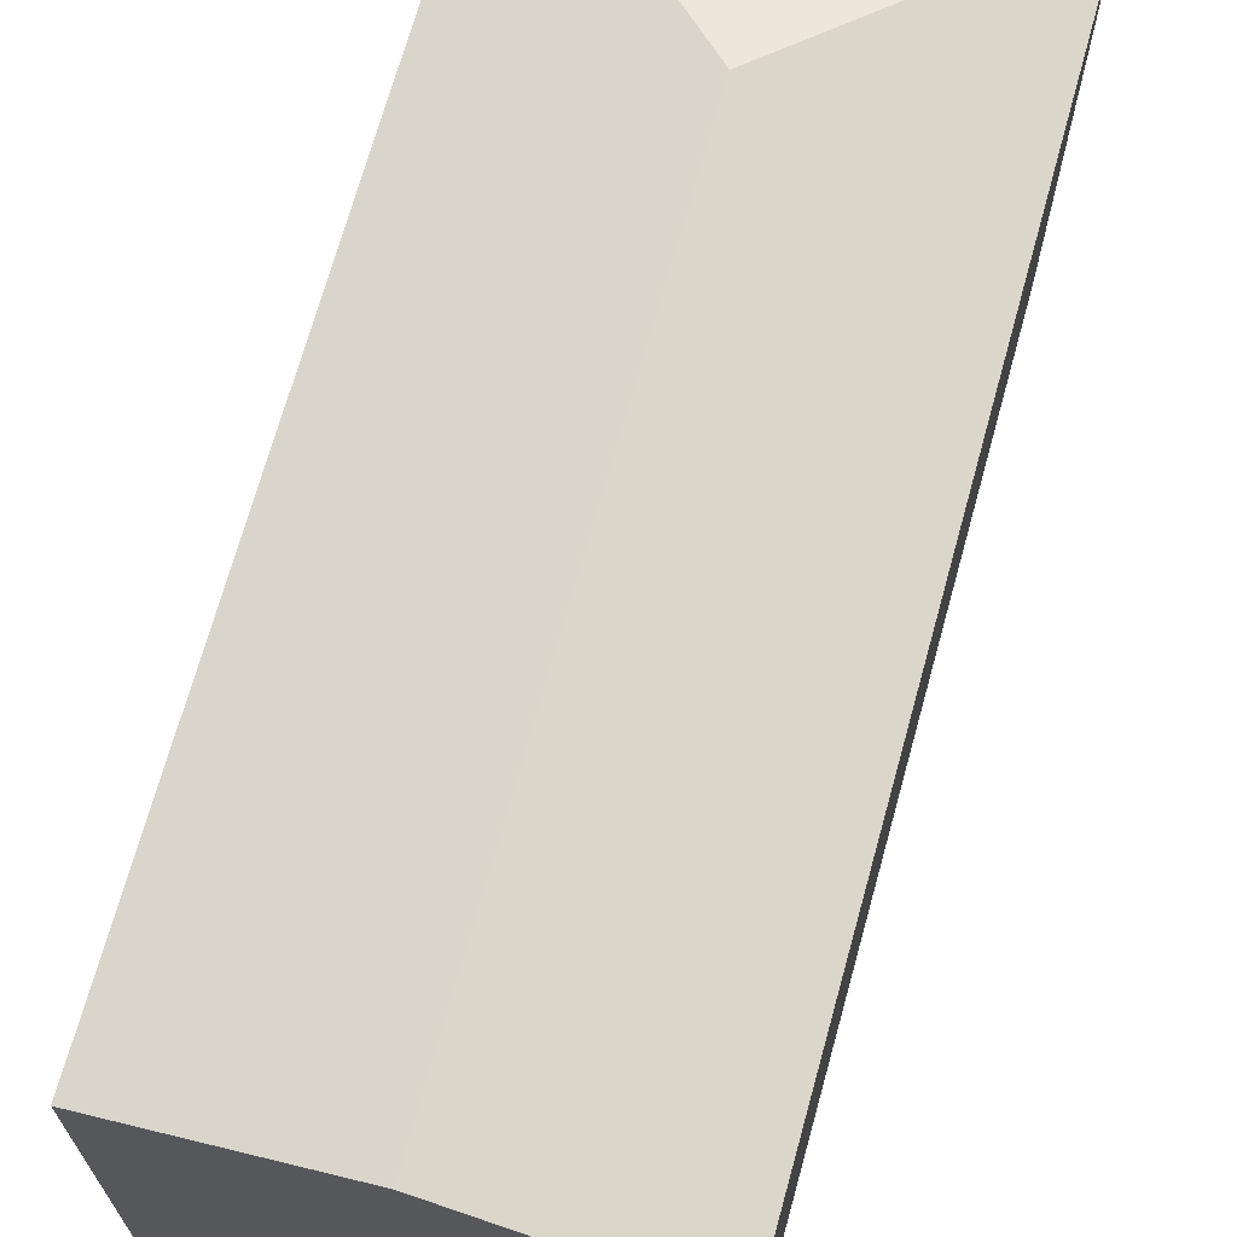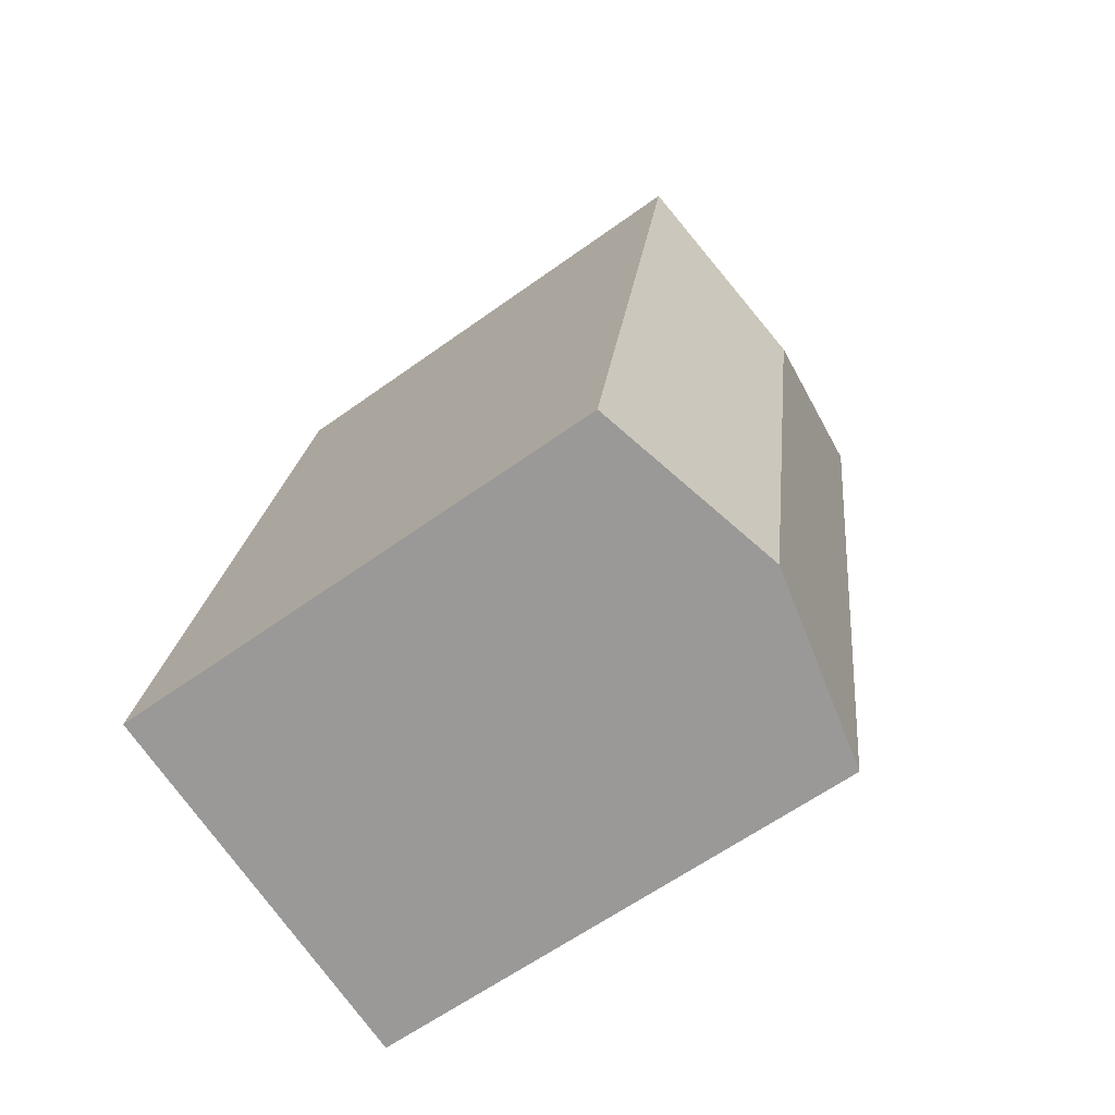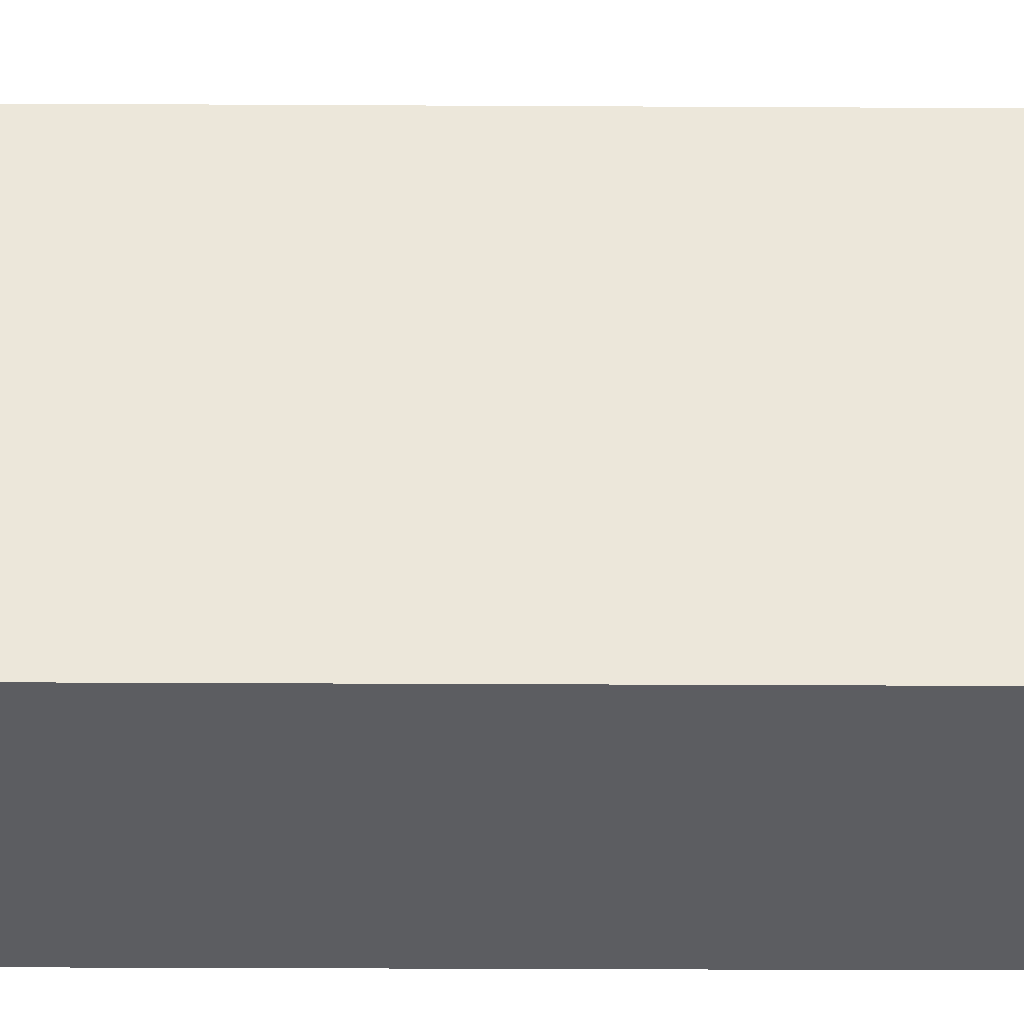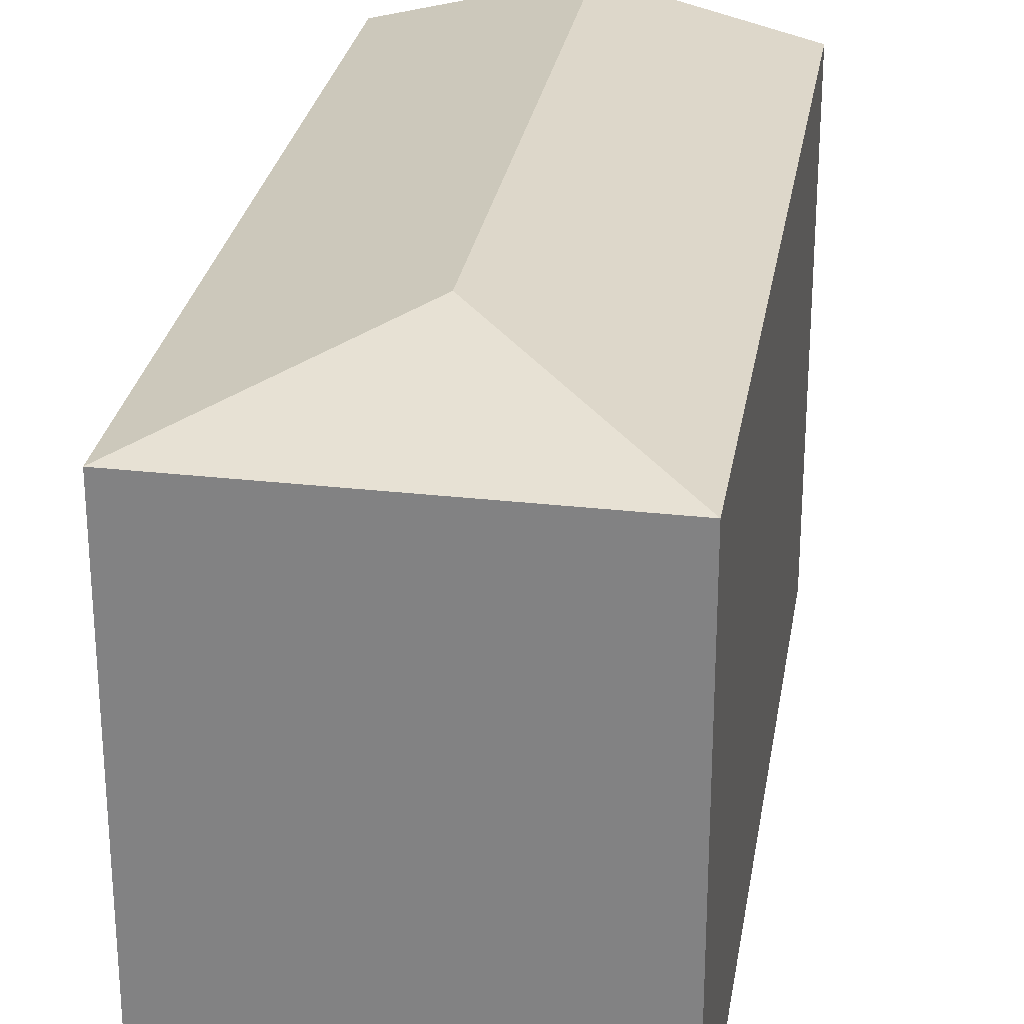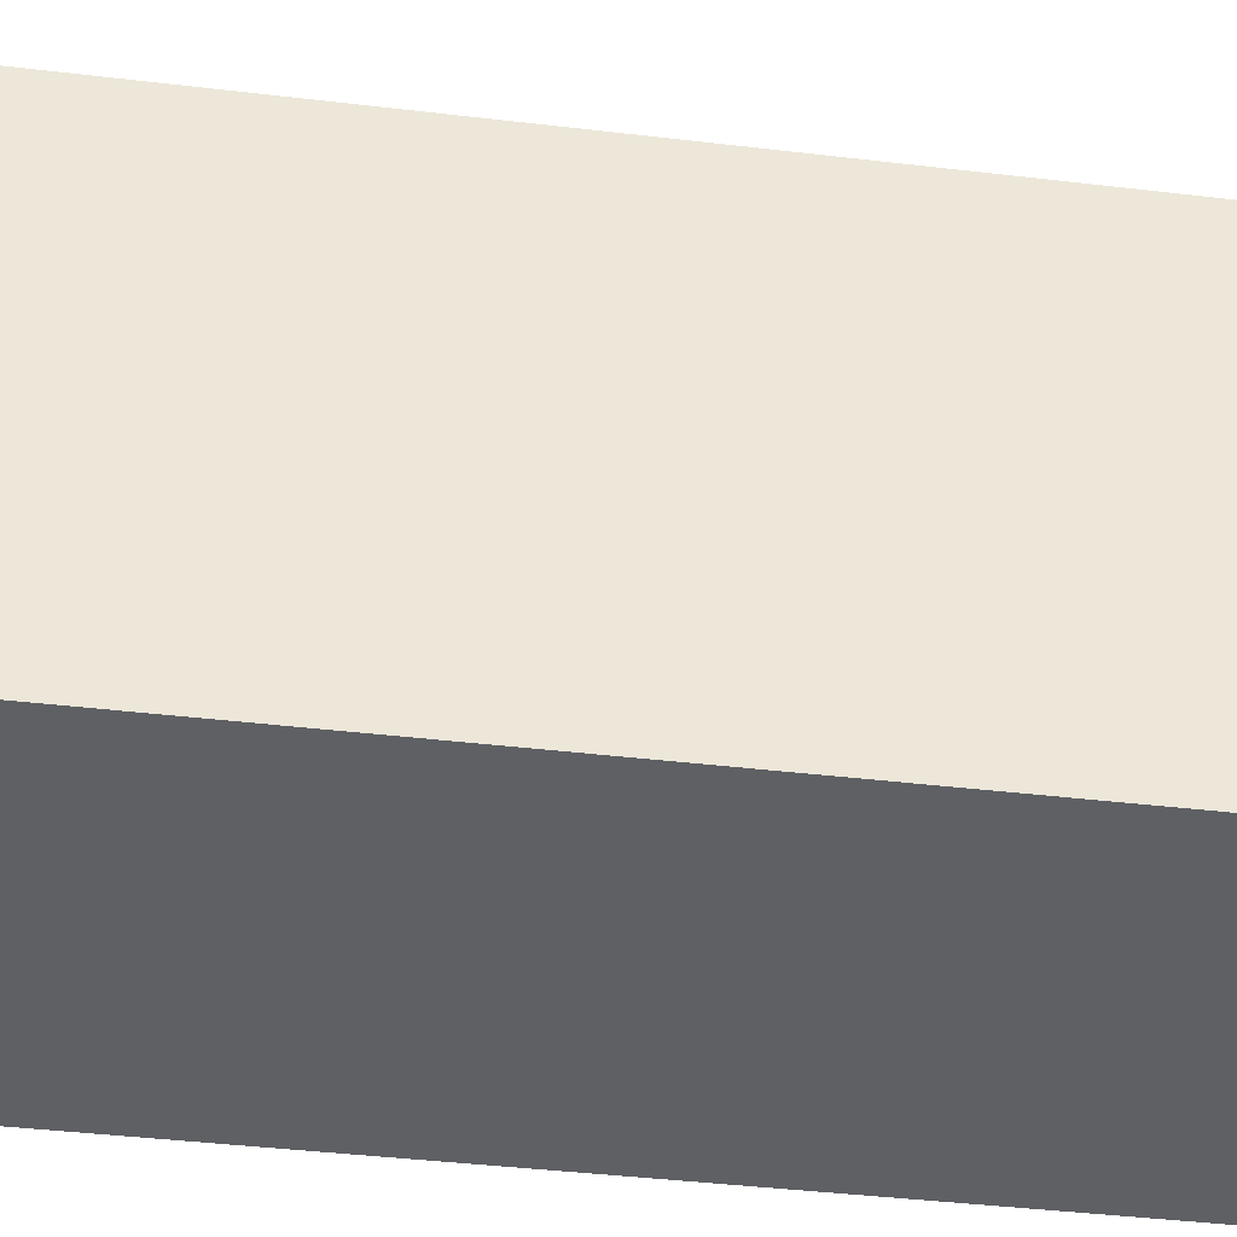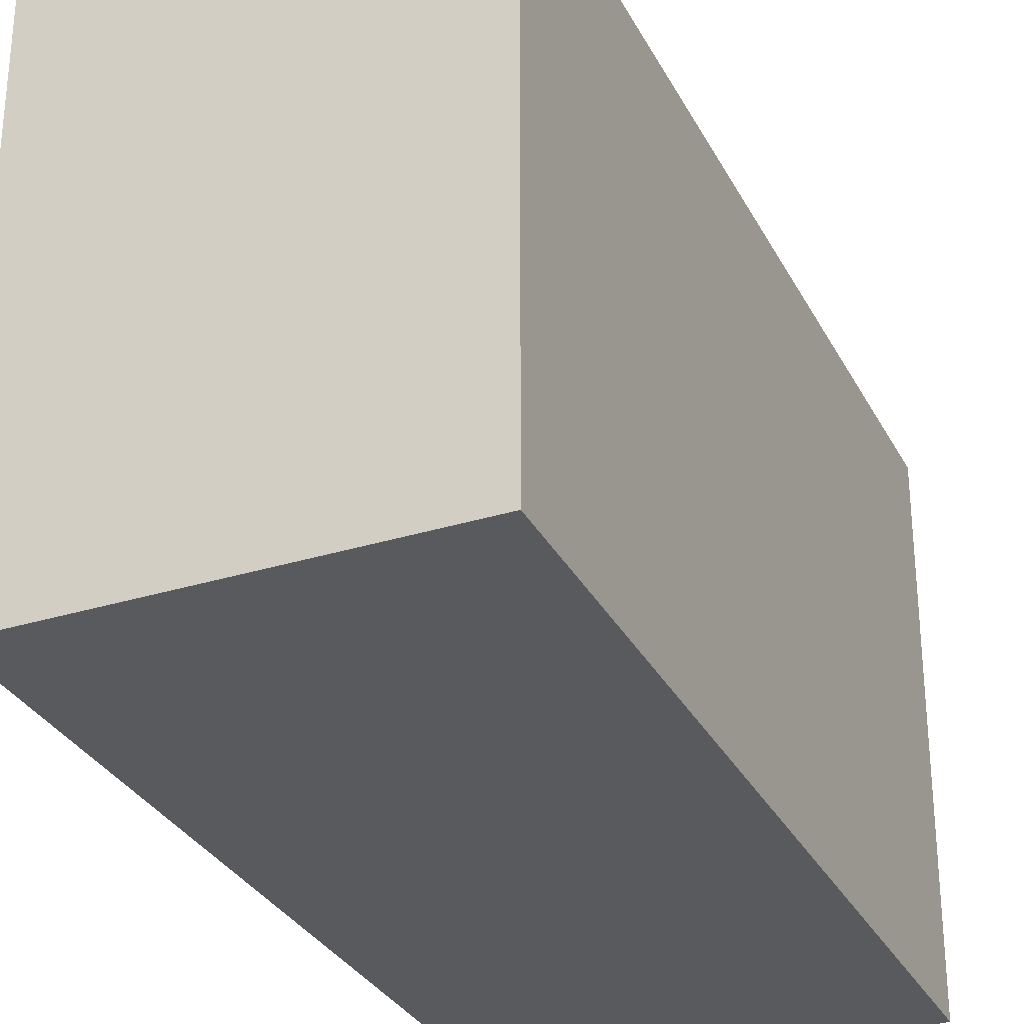
<metadata>
{"format":"obj","ext":"obj","renderer":"f3d","projection":"perspective","resolution":1024,"background":"white","views":[{"elev":69.6,"azim":-174.3,"up":"+Y"},{"elev":-61.4,"azim":126.3,"up":"+Z"},{"elev":-36.5,"azim":-100.1,"up":"+Y"},{"elev":27.3,"azim":-0.6,"up":"+Y"},{"elev":-42.9,"azim":-107.7,"up":"+Y"},{"elev":-30.7,"azim":-166.4,"up":"+Y"}]}
</metadata>
<code>
v  10.43 17.48 -25.34
v  0.0003402 15.99 -0.000506
v  6.911 17.48 -4.8
v  4.534 15.99 -26.46
v  16.33 15.99 -24.22
v  11.79 15.99 2.233
v  4.533 1.62e-15 -26.46
v  11.79 -1.368e-16 2.233
v  0 0 0
v  10.43 1.552e-15 -25.34
v  16.33 1.483e-15 -24.22
g defaultobject
f 1 2 3
f 2 1 4
f 5 3 6
f 3 5 1
f 2 6 3
f 7 8 9
f 8 7 10
f 8 10 11
f 4 10 7
f 10 4 11
f 11 4 5
f 5 4 1
f 8 2 9
f 2 8 6
f 2 7 9
f 7 2 4
f 11 6 8
f 6 11 5

</code>
